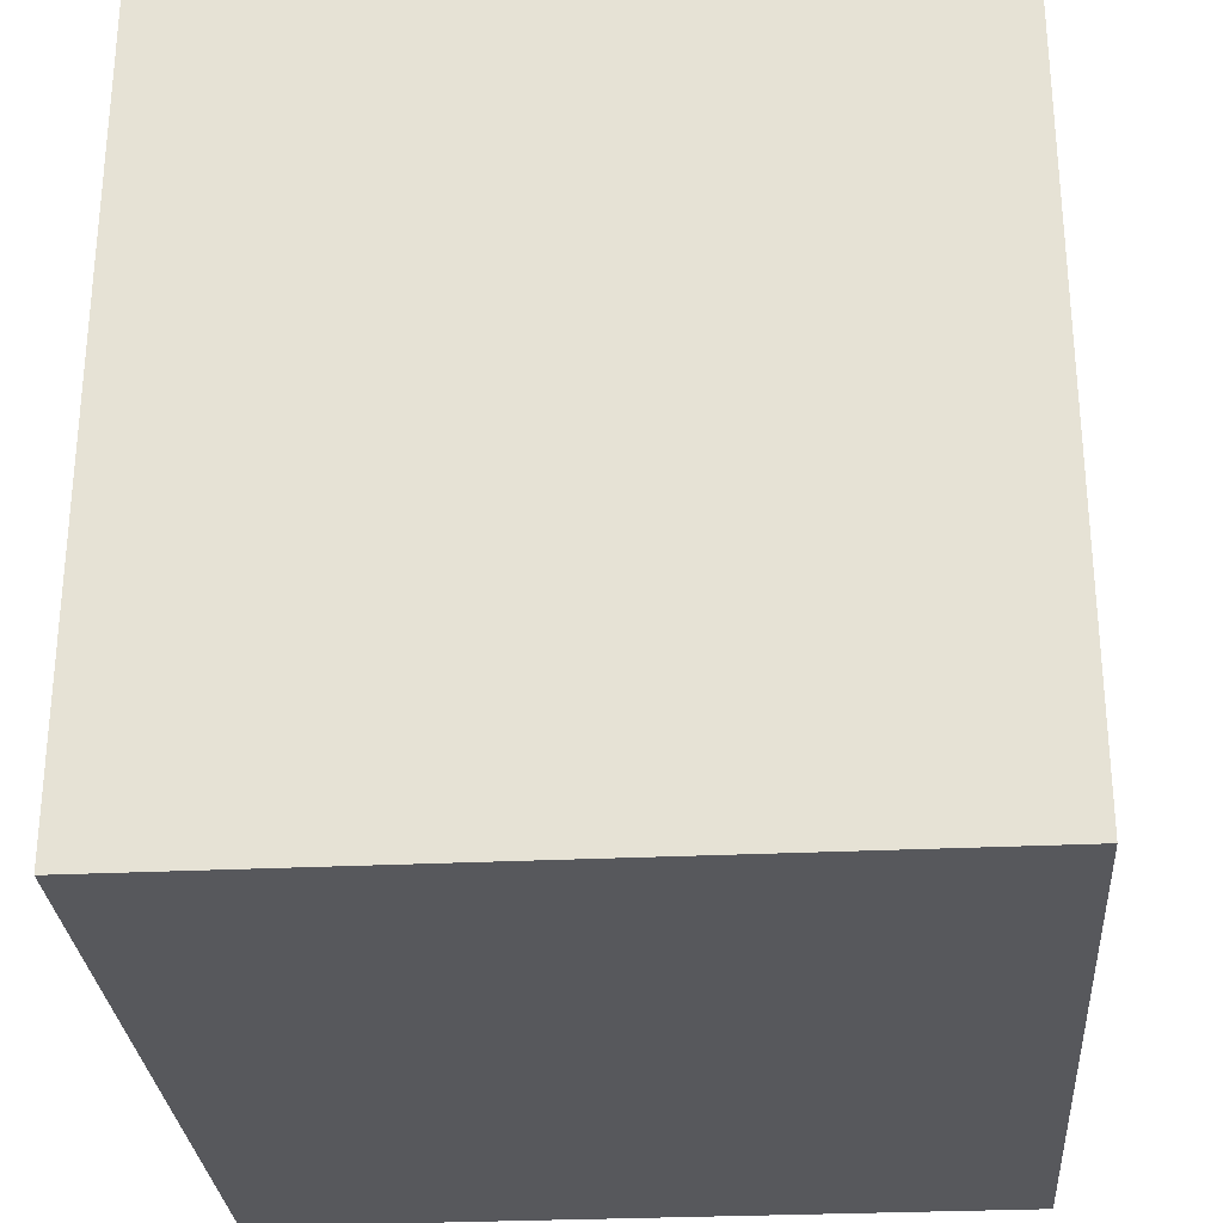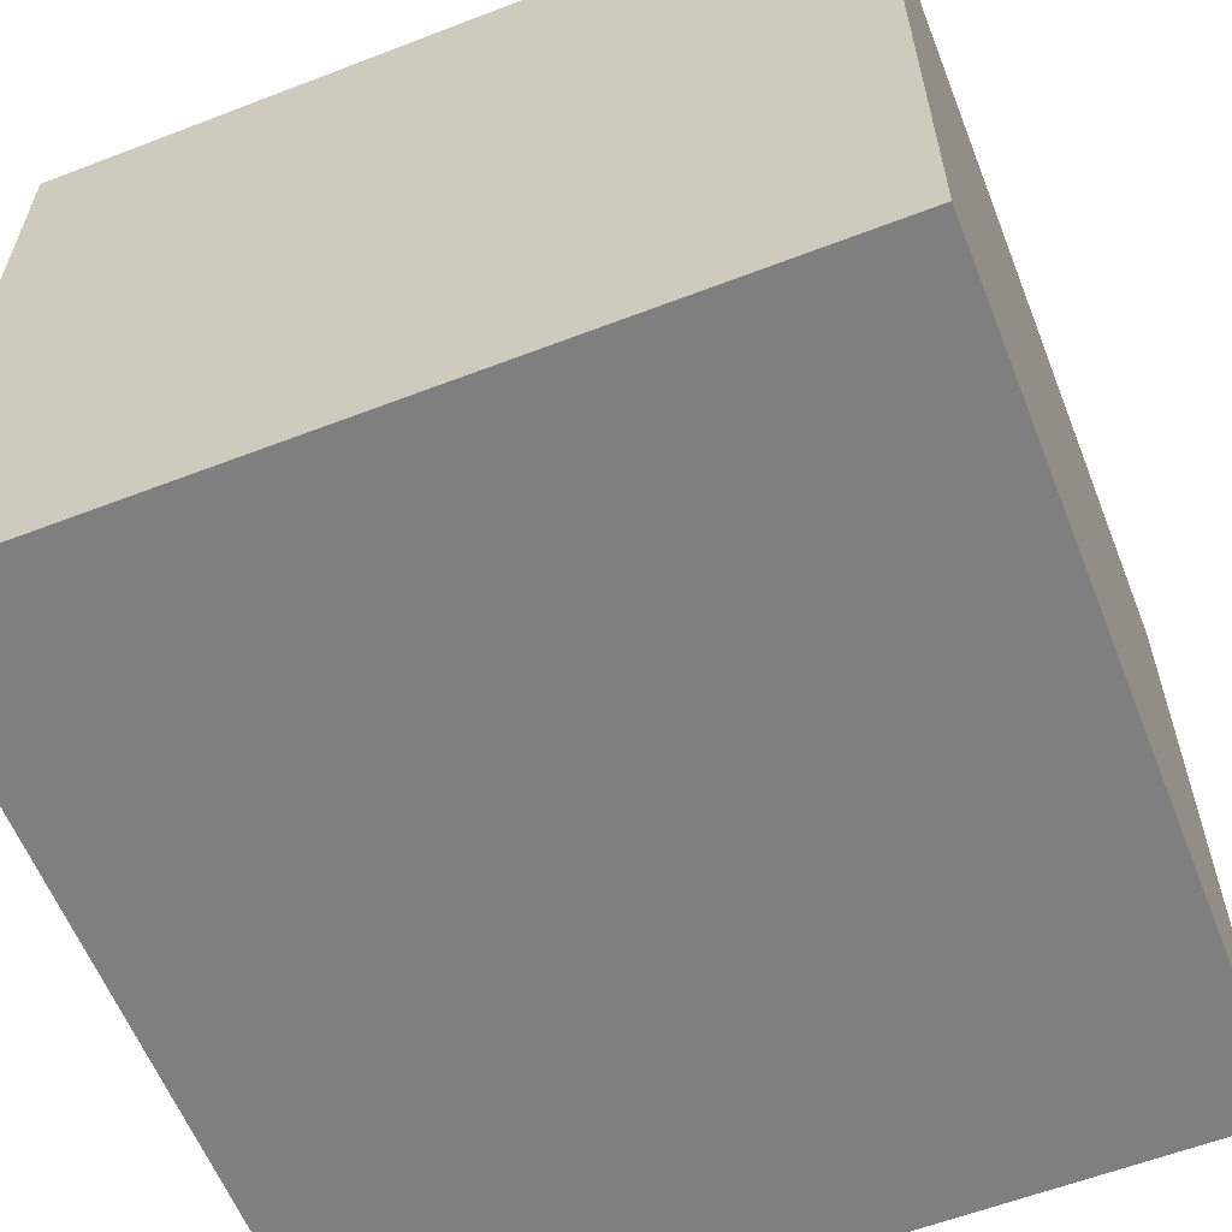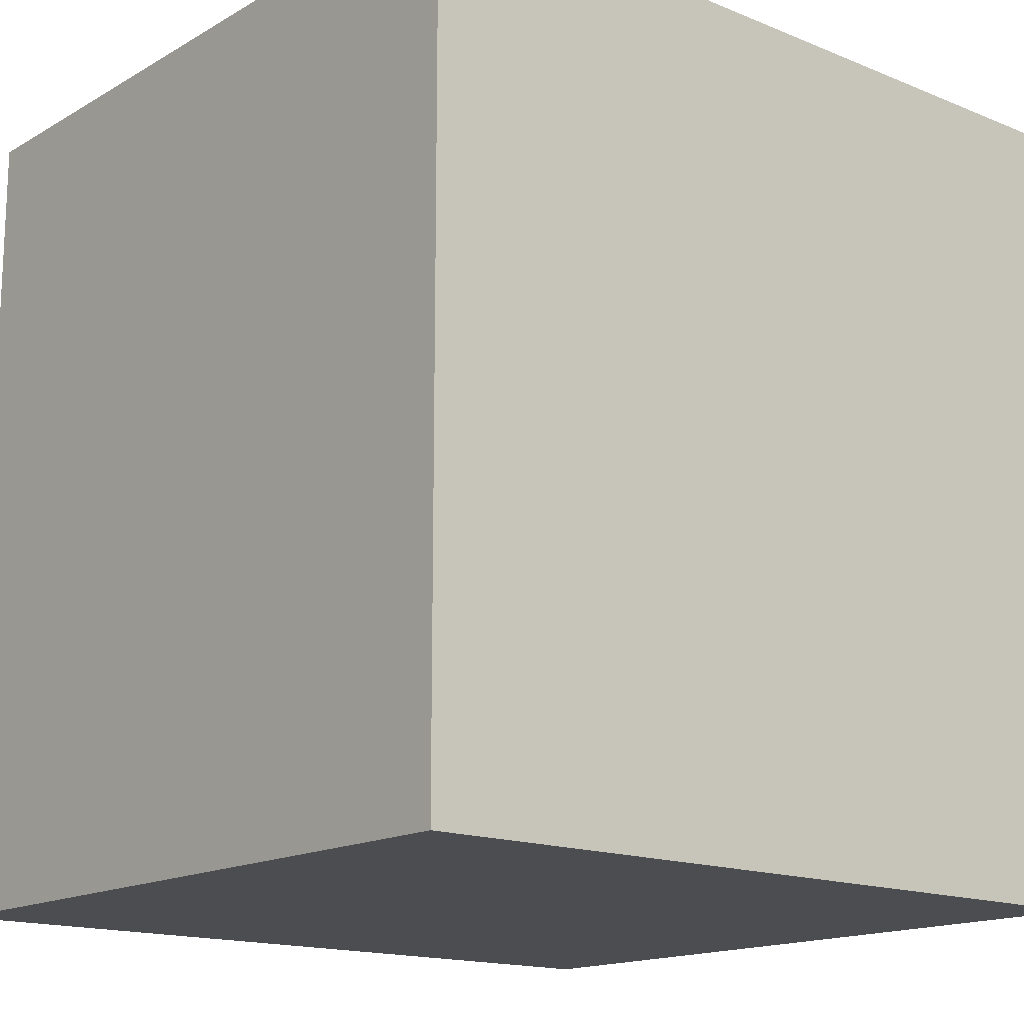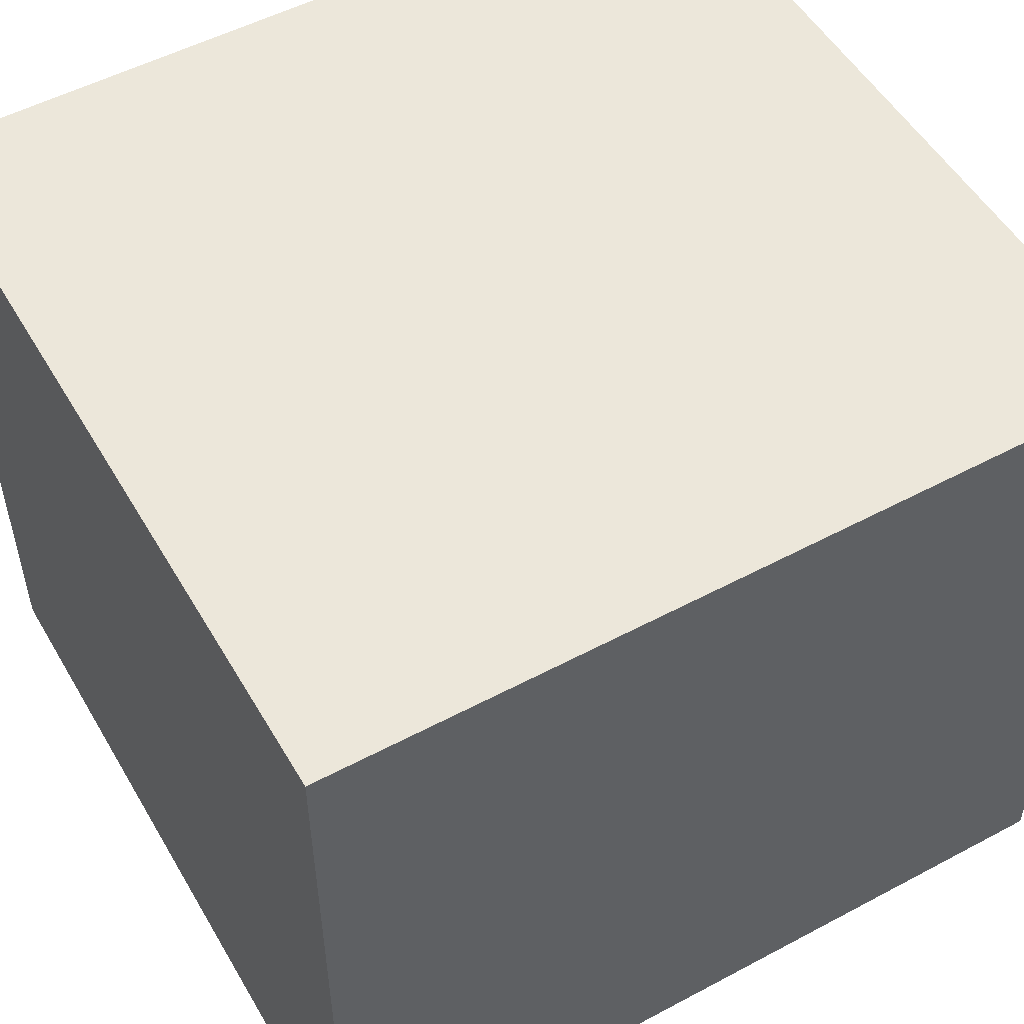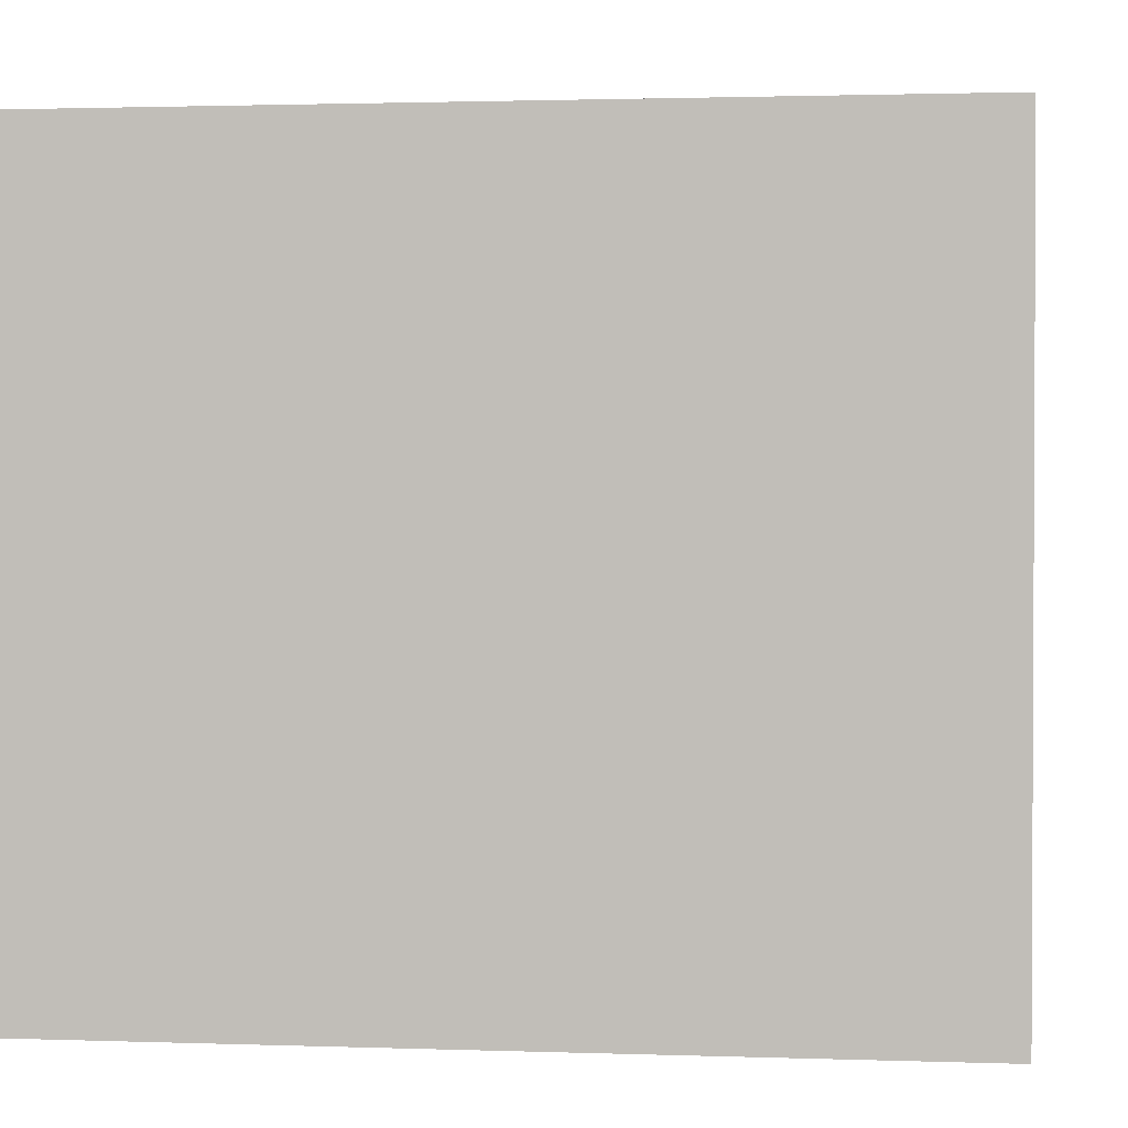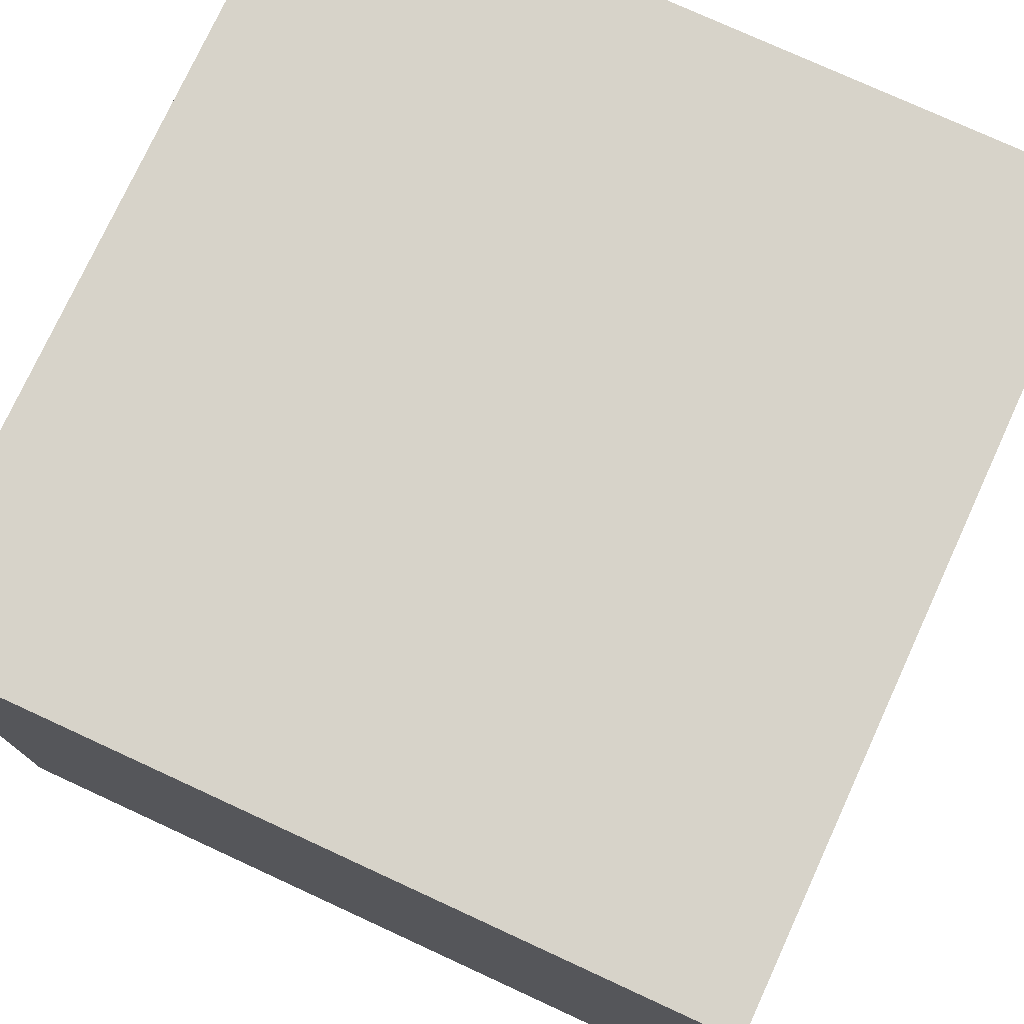
<metadata>
{"format":"obj","ext":"obj","renderer":"f3d","projection":"perspective","resolution":1024,"background":"white","views":[{"elev":-28.8,"azim":-85.9,"up":"+Y"},{"elev":-59.9,"azim":-158.5,"up":"+Z"},{"elev":-15.8,"azim":139.7,"up":"+Y"},{"elev":52.6,"azim":60.2,"up":"+Z"},{"elev":1.6,"azim":97.2,"up":"+Z"},{"elev":76.3,"azim":-155.3,"up":"+Z"}]}
</metadata>
<code>
g default
v -2.901 0.1912 1.294
v -2.901 5.191 1.294
v -2.901 5.191 -3.214
v -2.901 0.1912 -3.214
v 1.937 0.1912 1.294
v 1.937 0.1912 -3.214
v 1.937 5.191 -3.214
v 1.937 5.191 1.294
g Aanrecht3
f 4 1 2 3
f 4 6 5 1
f 3 7 6 4
f 2 8 7 3
f 1 5 8 2
f 8 5 6 7

</code>
